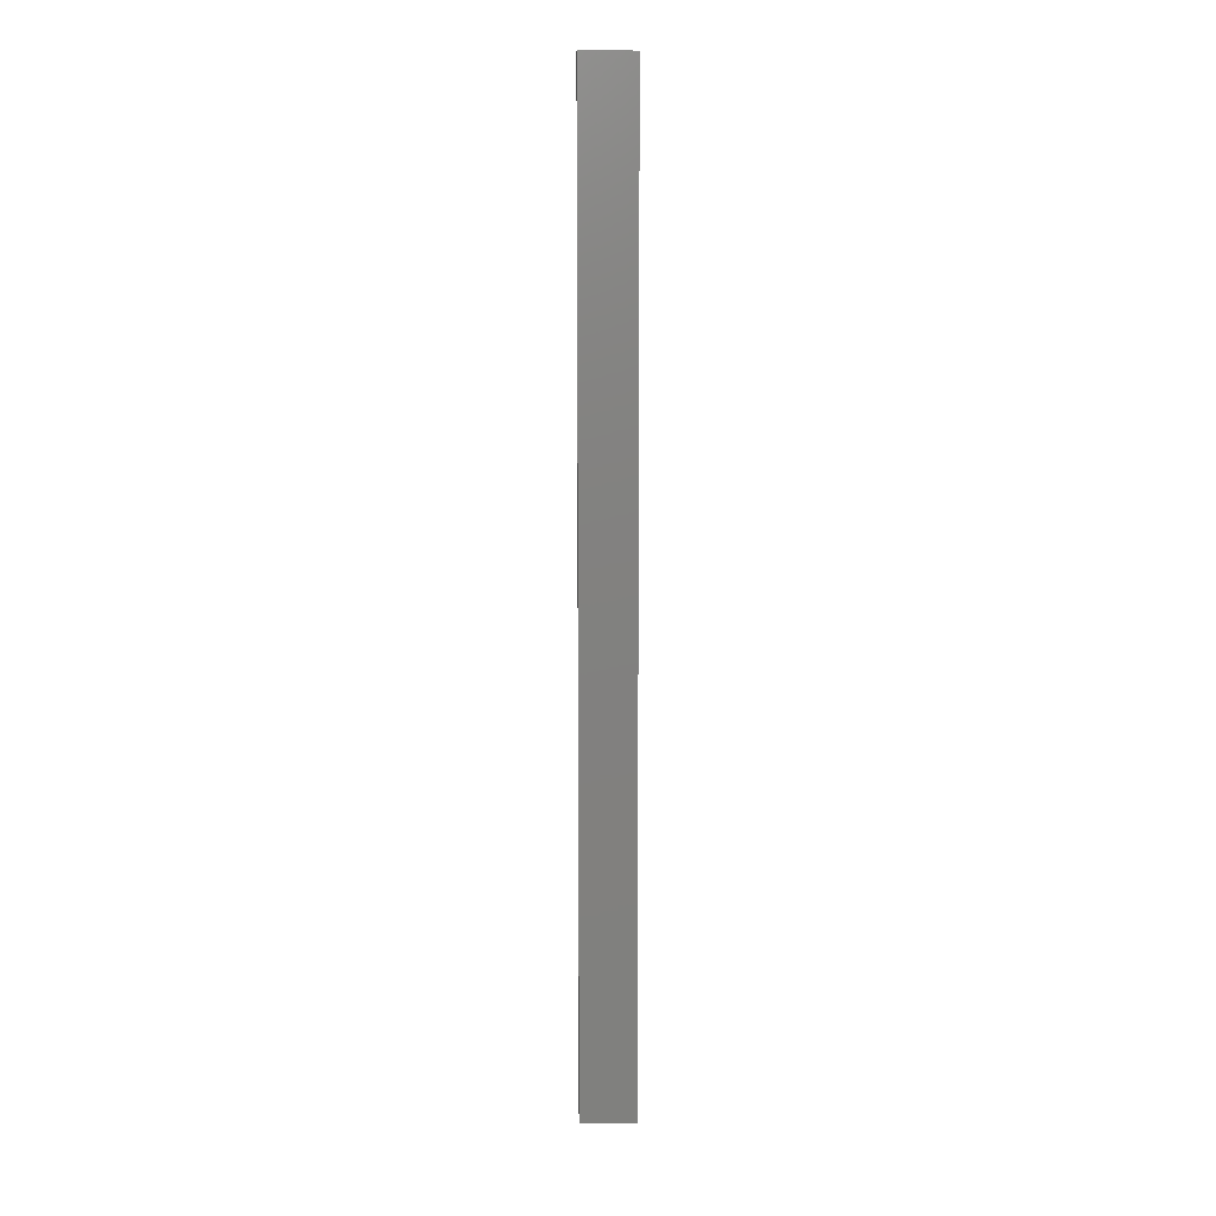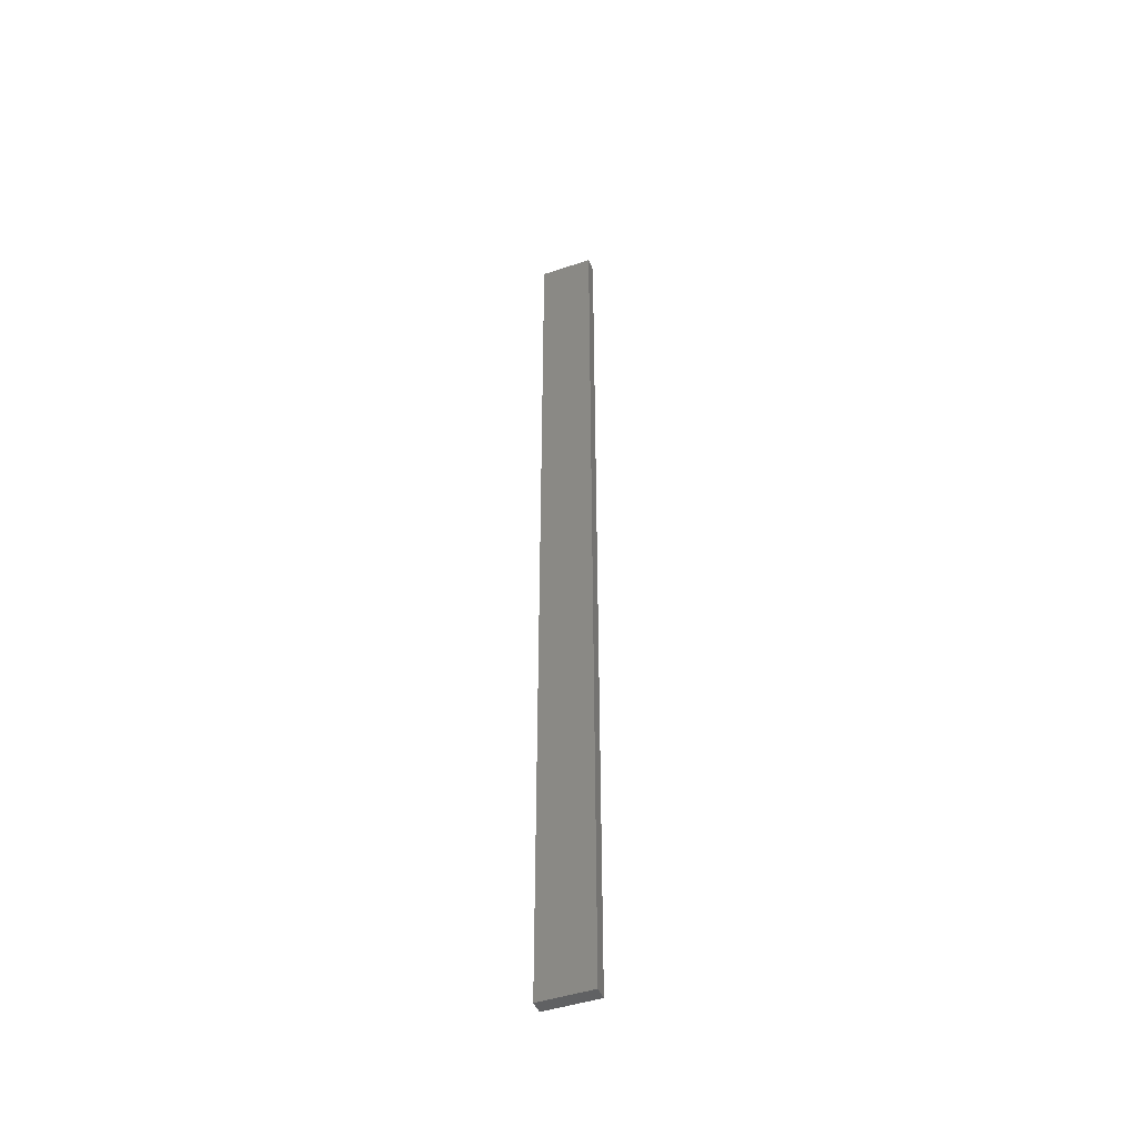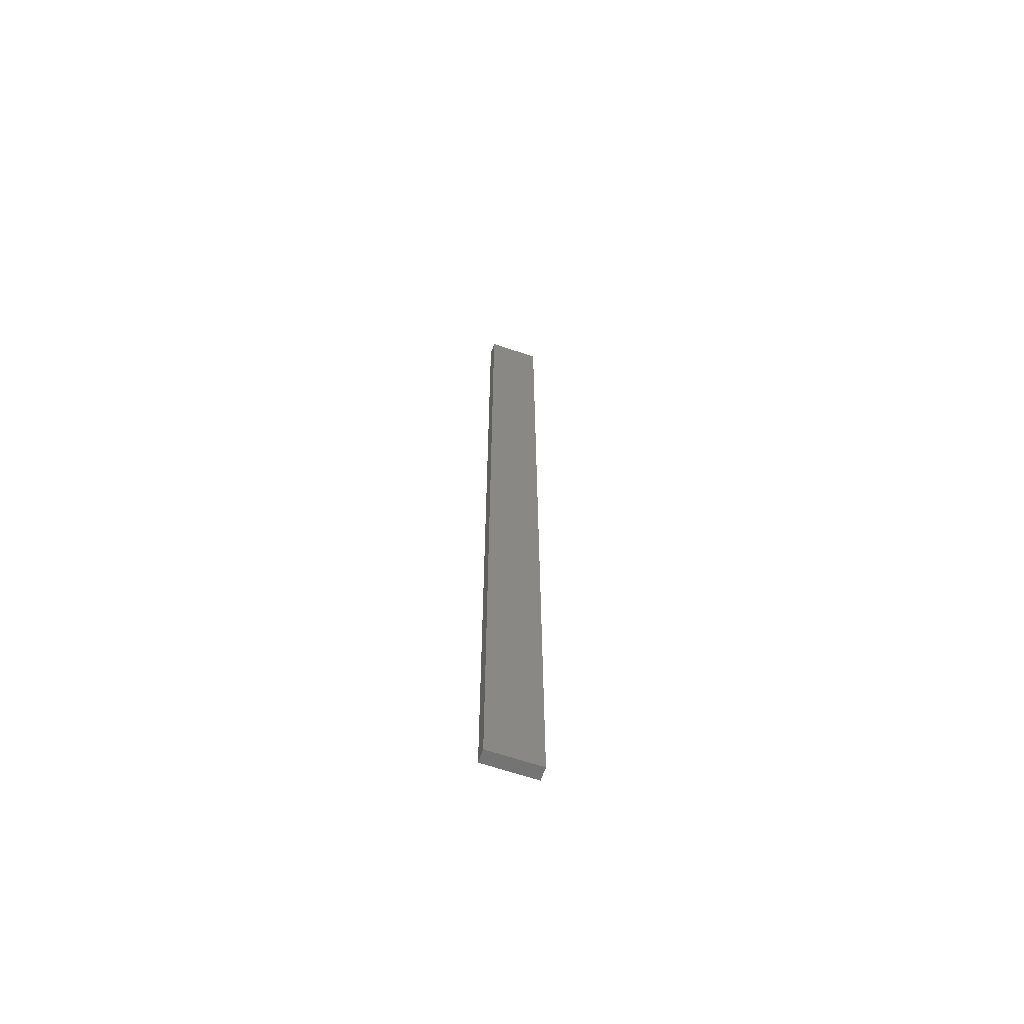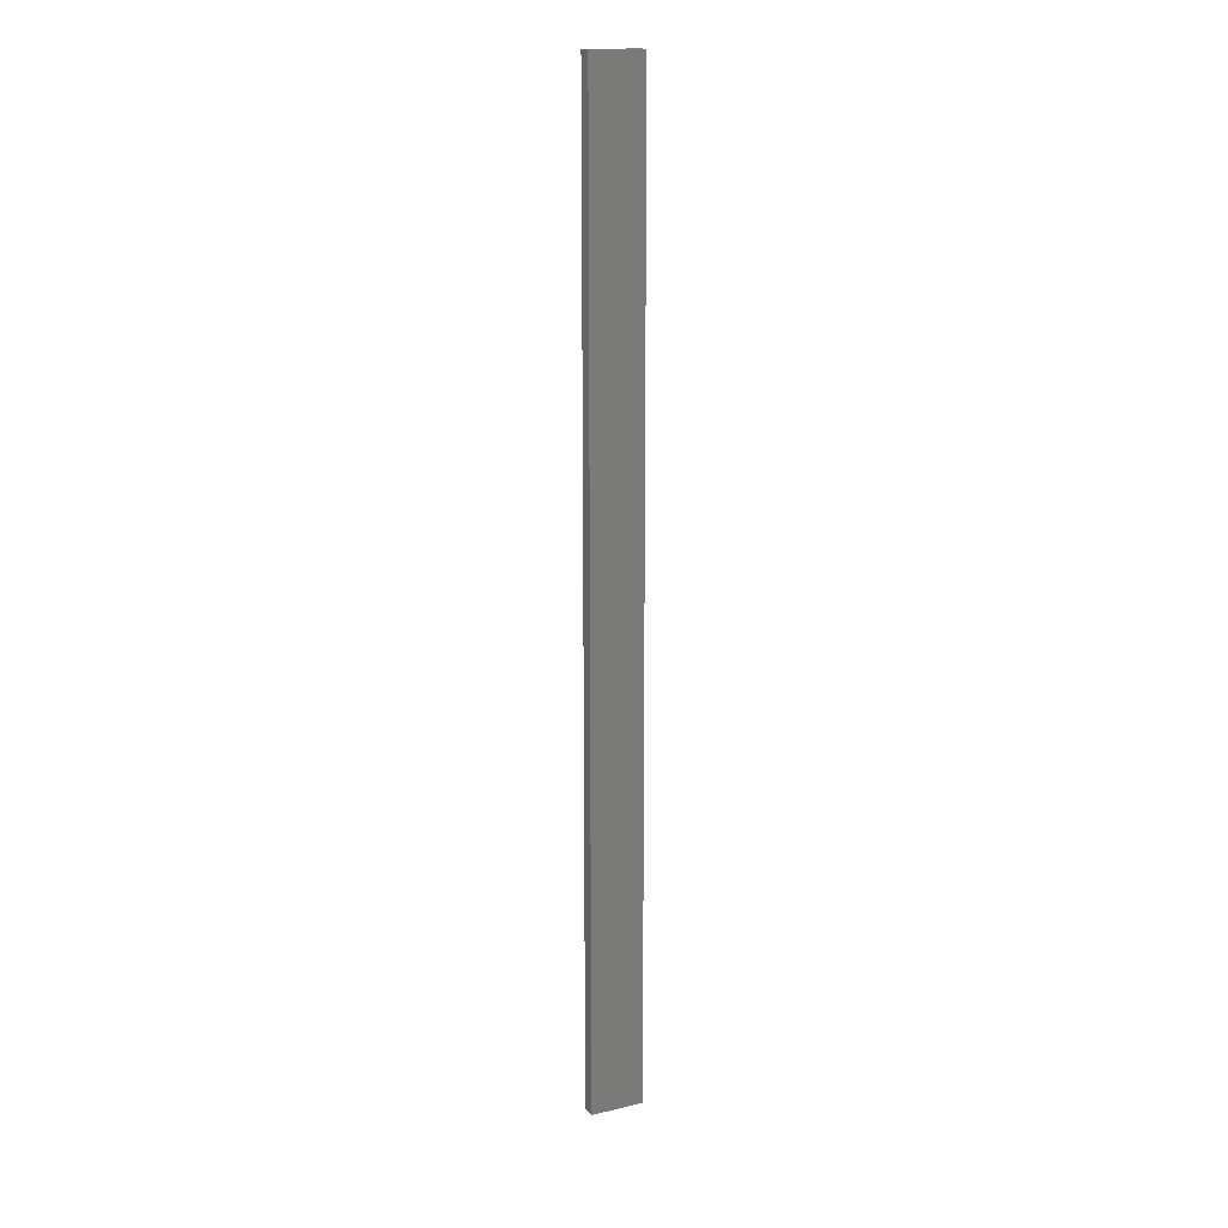
<metadata>
{"format":"stl","ext":"stl","renderer":"f3d","projection":"perspective","resolution":1024,"background":"white","views":[{"elev":9.2,"azim":166.1,"up":"+Z"},{"elev":-45.9,"azim":9.3,"up":"+Z"},{"elev":-64.8,"azim":-30.7,"up":"+Z"},{"elev":15.6,"azim":-38.2,"up":"+Z"}]}
</metadata>
<code>
# stl→obj: 16 verts, 28 faces
v -19.06 -2.388 -110.8
v -18.99 -2.402 -110.8
v -18.99 -2.402 -107.2
v -19.06 -2.388 -107.2
v -19.12 -2.374 -110.8
v -19.12 -2.374 -107.2
v -19.19 -2.361 -107.2
v -19.19 -2.361 -110.8
v -19.18 -2.312 -107.2
v -19.18 -2.312 -110.8
v -18.98 -2.353 -107.2
v -18.98 -2.353 -110.8
v -19.05 -2.339 -107.2
v -19.05 -2.339 -110.8
v -19.11 -2.325 -110.8
v -19.11 -2.325 -107.2
f 1 2 3
f 1 3 4
f 5 4 6
f 5 6 7
f 5 1 4
f 8 5 7
f 8 9 10
f 7 9 8
f 11 12 13
f 12 14 13
f 13 15 16
f 16 15 9
f 14 15 13
f 15 10 9
f 12 3 2
f 11 3 12
f 16 9 7
f 6 16 7
f 13 16 6
f 4 13 6
f 3 11 13
f 3 13 4
f 10 15 8
f 15 5 8
f 15 14 5
f 14 1 5
f 14 12 1
f 12 2 1

</code>
